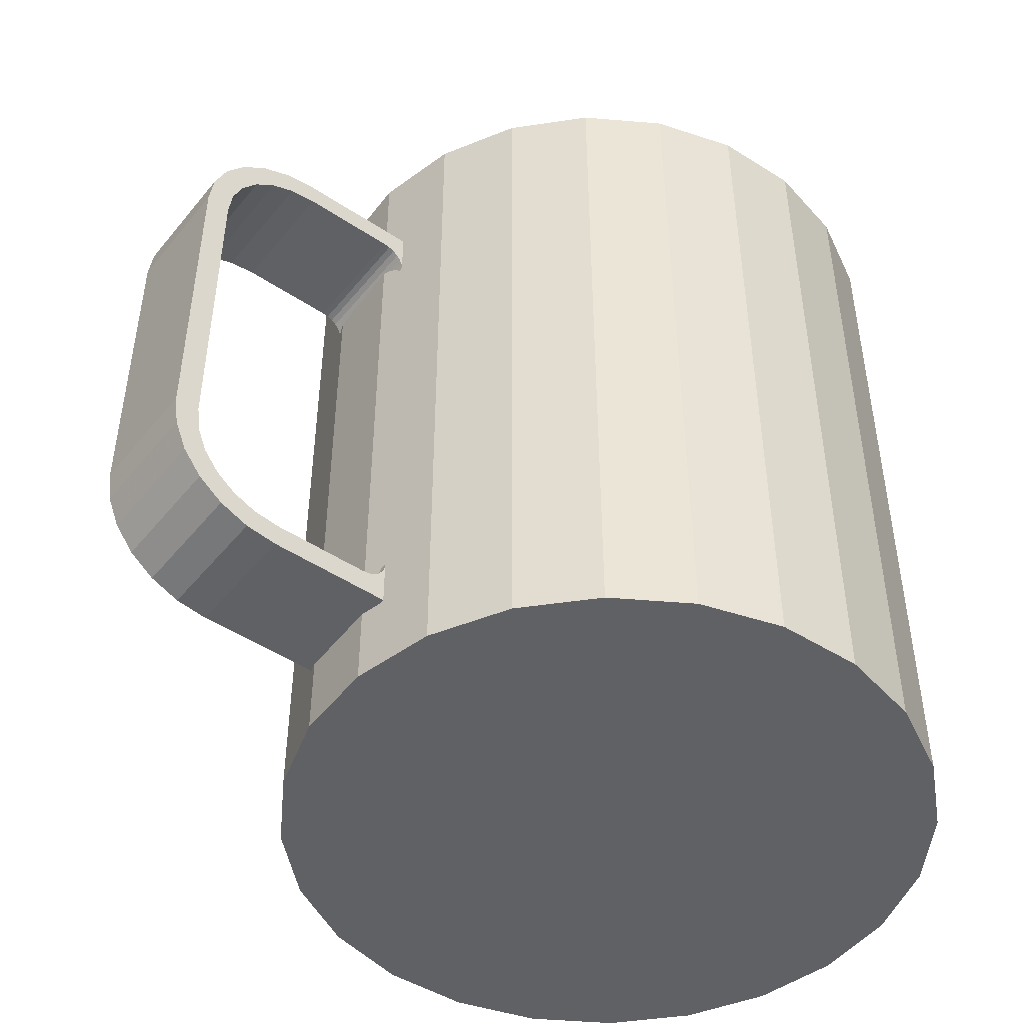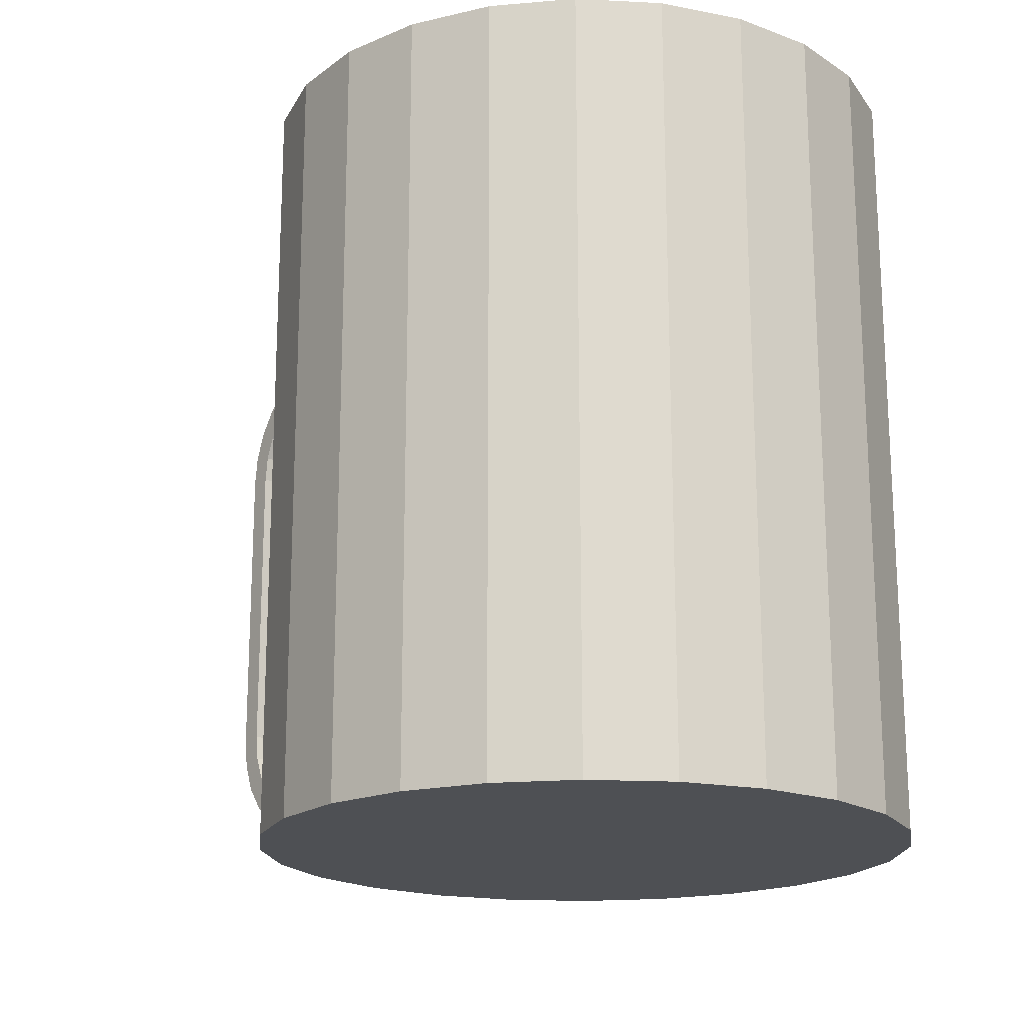
<metadata>
{"format":"obj","ext":"obj","renderer":"f3d","projection":"perspective","resolution":1024,"background":"white","views":[{"elev":-47.2,"azim":142.9,"up":"+Y"},{"elev":-18.5,"azim":-127.3,"up":"+Y"}]}
</metadata>
<code>
o mesh5.001_mesh5-geometry
o mesh4.001_mesh4-geometry
o mesh3.001_mesh3-geometry
o mesh2.001_mesh2-geometry
v 0.1483 0.197 -0.04545
v 0.1489 0.1653 -0.04545
v 0.1483 0.1606 -0.04545
v 0.1507 0.1697 -0.04545
v 0.1483 0.1606 0.04545
v 0.1483 0.197 0.04545
v 0.1536 0.1735 -0.04545
v 0.1489 0.1653 0.04545
v 0.2392 0.197 -0.04545
v 0.1574 0.1763 -0.04545
v 0.1507 0.1697 0.04545
v 0.2392 0.197 0.04545
v 0.1618 0.1782 -0.04545
v 0.1574 0.1763 0.04545
v 0.1536 0.1735 0.04545
v 0.1618 0.1782 0.04545
v 0.2627 0.1939 -0.04545
v 0.1665 0.1788 -0.04545
v 0.1665 0.1788 0.04545
v 0.2627 0.1939 0.04545
v 0.258 0.1762 -0.04545
v 0.238 0.1788 -0.04545
v 0.238 0.1788 0.04545
v 0.258 0.1762 0.04545
v 0.2847 0.1848 -0.04545
v 0.2755 0.1689 -0.04545
v 0.2755 0.1689 0.04545
v 0.2847 0.1848 0.04545
v 0.3035 0.1703 -0.04545
v 0.2905 0.1574 -0.04545
v 0.2905 0.1574 0.04545
v 0.3035 0.1703 0.04545
v 0.3179 0.1515 0.04545
v 0.3021 0.1423 -0.04545
v 0.3021 0.1423 0.04545
v 0.3179 0.1515 -0.04545
v 0.3093 0.1248 0.04545
v 0.3093 0.1248 -0.04545
v 0.327 0.1296 0.04545
v 0.3119 0.1049 0.04545
v 0.327 0.1296 -0.04545
v 0.327 -0.1599 0.04545
v 0.3119 0.1049 -0.04545
v 0.3179 -0.1818 0.04545
v 0.3301 0.1061 0.04545
v 0.3179 -0.1818 -0.04545
v 0.3301 -0.1364 0.04545
v 0.3119 -0.1352 -0.04545
v 0.3119 -0.1352 0.04545
v 0.3301 0.1061 -0.04545
v 0.327 -0.1599 -0.04545
v 0.3301 -0.1364 -0.04545
v 0.3093 -0.1551 0.04545
v 0.3093 -0.1551 -0.04545
v 0.3035 -0.2006 0.04545
v 0.3035 -0.2006 -0.04545
v 0.3021 -0.1726 0.04545
v 0.3021 -0.1726 -0.04545
v 0.2905 -0.1877 0.04545
v 0.2905 -0.1877 -0.04545
v 0.2847 -0.2151 -0.04545
v 0.2847 -0.2151 0.04545
v 0.2755 -0.1992 0.04545
v 0.2755 -0.1992 -0.04545
v 0.2627 -0.2242 -0.04545
v 0.2627 -0.2242 0.04545
v 0.258 -0.2064 0.04545
v 0.258 -0.2064 -0.04545
v 0.2392 -0.2273 -0.04545
v 0.2392 -0.2273 0.04545
v 0.238 -0.2091 0.04545
v 0.238 -0.2091 -0.04545
v 0.1483 -0.2273 -0.04545
v 0.1665 -0.2091 0.04545
v 0.1665 -0.2091 -0.04545
v 0.1483 -0.2273 0.04545
v 0.1618 -0.2085 -0.04545
v 0.1618 -0.2085 0.04545
v 0.1483 -0.1909 0.04545
v 0.1574 -0.2066 -0.04545
v 0.1574 -0.2066 0.04545
v 0.1483 -0.1909 -0.04545
v 0.1489 -0.1956 0.04545
v 0.1536 -0.2038 -0.04545
v 0.1536 -0.2038 0.04545
v 0.1489 -0.1956 -0.04545
v 0.1507 -0.2 0.04545
v 0.1507 -0.2 -0.04545
f 1 2 3
f 2 1 4
f 4 1 7
f 6 9 1
f 7 1 10
f 9 6 12
f 13 1 9
f 10 1 13
f 13 9 18
f 21 9 17
f 18 9 22
f 22 9 21
f 21 17 26
f 23 18 22
f 18 23 19
f 26 17 25
f 26 25 30
f 30 25 29
f 30 29 34
f 34 29 38
f 38 29 36
f 38 36 43
f 46 36 41
f 43 36 48
f 48 40 43
f 46 48 36
f 46 41 51
f 40 48 49
f 47 50 45
f 51 41 50
f 46 54 48
f 50 47 52
f 51 50 52
f 56 54 46
f 56 58 54
f 56 60 58
f 61 60 56
f 61 64 60
f 65 64 61
f 65 68 64
f 69 68 65
f 69 72 68
f 70 73 69
f 69 75 72
f 73 70 76
f 73 77 69
f 72 74 71
f 69 77 75
f 74 72 75
f 73 80 77
f 73 84 80
f 86 73 82
f 73 88 84
f 73 86 88
f 2 5 3
f 4 8 2
f 5 2 8
f 7 11 4
f 8 4 11
f 14 7 10
f 11 7 15
f 12 17 9
f 16 10 13
f 7 14 15
f 10 16 14
f 17 12 20
f 19 13 18
f 13 19 16
f 20 25 17
f 25 20 28
f 24 22 21
f 27 21 26
f 22 24 23
f 21 27 24
f 28 29 25
f 26 31 27
f 29 28 32
f 31 26 30
f 33 29 32
f 34 31 30
f 29 33 36
f 31 34 35
f 39 36 33
f 38 35 34
f 35 38 37
f 36 39 41
f 37 43 40
f 43 37 38
f 45 41 39
f 41 45 50
f 44 51 42
f 42 52 47
f 51 44 46
f 52 42 51
f 54 49 48
f 49 54 53
f 55 46 44
f 58 53 54
f 46 55 56
f 53 58 57
f 55 61 56
f 57 60 59
f 60 57 58
f 61 55 62
f 60 63 59
f 62 65 61
f 63 60 64
f 65 62 66
f 64 67 63
f 66 69 65
f 67 64 68
f 69 66 70
f 68 71 67
f 71 68 72
f 75 78 74
f 78 75 77
f 81 77 80
f 77 81 78
f 83 82 79
f 85 80 84
f 80 85 81
f 82 83 86
f 87 86 83
f 88 85 84
f 85 88 87
f 86 87 88
f 3 2 1
f 4 1 2
f 3 6 1
f 1 6 3
f 7 1 4
f 6 3 5
f 5 3 6
f 1 9 6
f 10 1 7
f 5 6 8
f 12 6 9
f 9 1 13
f 13 1 10
f 11 8 6
f 12 16 6
f 18 9 13
f 15 11 6
f 16 14 6
f 19 16 12
f 17 9 21
f 22 9 18
f 14 15 6
f 23 19 12
f 20 24 12
f 21 9 22
f 26 17 21
f 22 18 23
f 19 23 18
f 24 23 12
f 27 24 20
f 25 17 26
f 28 27 20
f 30 25 26
f 31 27 28
f 29 25 30
f 32 31 28
f 34 29 30
f 35 31 32
f 33 37 32
f 38 29 34
f 37 35 32
f 36 29 38
f 40 37 33
f 39 42 33
f 43 36 38
f 44 40 33
f 41 36 46
f 42 44 33
f 47 42 39
f 48 36 43
f 43 40 48
f 40 44 49
f 45 47 39
f 36 48 46
f 51 41 46
f 49 48 40
f 49 44 53
f 45 50 47
f 50 41 51
f 48 54 46
f 52 47 50
f 44 55 53
f 52 50 51
f 46 54 56
f 53 55 57
f 54 58 56
f 57 55 59
f 58 60 56
f 55 62 59
f 56 60 61
f 59 62 63
f 60 64 61
f 62 66 63
f 61 64 65
f 63 66 67
f 64 68 65
f 66 70 67
f 65 68 69
f 67 70 71
f 68 72 69
f 69 73 70
f 71 70 74
f 72 75 69
f 76 70 73
f 69 77 73
f 74 70 78
f 71 74 72
f 75 77 69
f 75 72 74
f 70 76 78
f 79 73 76
f 76 73 79
f 77 80 73
f 78 76 81
f 73 79 82
f 82 79 73
f 79 83 76
f 80 84 73
f 81 76 85
f 82 73 86
f 87 76 83
f 84 88 73
f 85 76 87
f 88 86 73
f 3 5 2
f 2 8 4
f 8 2 5
f 4 11 7
f 11 4 8
f 10 7 14
f 15 7 11
f 9 17 12
f 13 10 16
f 15 14 7
f 14 16 10
f 20 12 17
f 18 13 19
f 16 19 13
f 17 25 20
f 28 20 25
f 21 22 24
f 26 21 27
f 23 24 22
f 24 27 21
f 25 29 28
f 27 31 26
f 32 28 29
f 30 26 31
f 32 29 33
f 30 31 34
f 36 33 29
f 35 34 31
f 33 36 39
f 34 35 38
f 37 38 35
f 41 39 36
f 40 43 37
f 38 37 43
f 39 41 45
f 50 45 41
f 42 51 44
f 47 52 42
f 46 44 51
f 51 42 52
f 48 49 54
f 53 54 49
f 44 46 55
f 54 53 58
f 56 55 46
f 57 58 53
f 56 61 55
f 59 60 57
f 58 57 60
f 62 55 61
f 59 63 60
f 61 65 62
f 64 60 63
f 66 62 65
f 63 67 64
f 65 69 66
f 68 64 67
f 70 66 69
f 67 71 68
f 72 68 71
f 74 78 75
f 77 75 78
f 80 77 81
f 78 81 77
f 79 82 83
f 84 80 85
f 81 85 80
f 86 83 82
f 83 86 87
f 84 85 88
f 87 88 85
f 88 87 86
f 8 6 5
f 6 8 11
f 6 16 12
f 6 11 15
f 6 14 16
f 12 16 19
f 6 15 14
f 12 19 23
f 12 24 20
f 12 23 24
f 20 24 27
f 20 27 28
f 28 27 31
f 28 31 32
f 32 31 35
f 32 37 33
f 32 35 37
f 33 37 40
f 33 42 39
f 33 40 44
f 33 44 42
f 39 42 47
f 49 44 40
f 39 47 45
f 53 44 49
f 53 55 44
f 57 55 53
f 59 55 57
f 59 62 55
f 63 62 59
f 63 66 62
f 67 66 63
f 67 70 66
f 71 70 67
f 74 70 71
f 78 70 74
f 78 76 70
f 81 76 78
f 76 83 79
f 85 76 81
f 83 76 87
f 87 76 85
o mesh1.001_mesh1-geometry
v -0.05034 -0.2879 -0.2393
v -0.1752 -0.2879 -0.2266
v -0.1136 -0.2879 -0.2412
v 0.01028 -0.2879 -0.2212
v -0.1136 0.2879 -0.2412
v -0.05034 0.2879 -0.2393
v 0.01028 0.2879 -0.2212
v -0.2309 -0.2879 -0.1965
v -0.1752 0.2879 -0.2266
v 0.06414 0.2879 -0.1879
v 0.06414 -0.2879 -0.1879
v 0.002776 0.2879 -0.2044
v -0.2769 -0.2879 -0.1531
v -0.2309 0.2879 -0.1965
v -0.1117 0.2879 -0.2229
v 0.1076 -0.2879 -0.1419
v -0.05326 0.2879 -0.2212
v 0.05256 0.2879 -0.1737
v 0.1076 0.2879 -0.1419
v 0.002776 -0.2697 -0.2044
v 0.05256 -0.2697 -0.1737
v -0.3101 -0.2879 -0.09924
v -0.2769 0.2879 -0.1531
v -0.1687 0.2879 -0.2094
v -0.05326 -0.2697 -0.2212
v 0.1376 -0.2879 -0.08621
v 0.0927 0.2879 -0.1312
v -0.3101 0.2879 -0.09924
v -0.2201 0.2879 -0.1817
v -0.1117 -0.2697 -0.2229
v 0.1376 0.2879 -0.08621
v -0.1687 -0.2697 -0.2094
v -0.2201 -0.2697 -0.1817
v 0.0927 -0.2697 -0.1312
v -0.3283 -0.2879 -0.03862
v -0.3283 0.2879 -0.03862
v -0.2627 0.2879 -0.1415
v 0.1522 -0.2879 -0.02464
v -0.2627 -0.2697 -0.1415
v 0.1205 0.2879 -0.07969
v -0.2934 0.2879 -0.09173
v 0.1522 0.2879 -0.02464
v -0.2934 -0.2697 -0.09173
v 0.1205 -0.2697 -0.07969
v -0.3301 -0.2879 0.02464
v -0.3301 0.2879 0.02464
v -0.3102 0.2879 -0.0357
v 0.1504 -0.2879 0.03862
v 0.134 0.2879 -0.02277
v -0.3102 -0.2697 -0.0357
v 0.1504 0.2879 0.03862
v 0.134 -0.2697 -0.02277
v -0.3155 -0.2879 0.08621
v -0.3155 0.2879 0.08621
v -0.3119 0.2879 0.02277
v -0.3119 -0.2697 0.02277
v 0.1322 -0.2879 0.09924
v 0.1322 0.2879 0.0357
v -0.2984 0.2879 0.07969
v 0.1322 0.2879 0.09924
v 0.1322 -0.2697 0.0357
v 0.1155 0.2879 0.09173
v -0.2855 -0.2879 0.1419
v -0.2855 0.2879 0.1419
v -0.2706 0.2879 0.1312
v -0.2984 -0.2697 0.07969
v 0.09898 -0.2879 0.1531
v -0.2706 -0.2697 0.1312
v 0.08477 0.2879 0.1415
v 0.09898 0.2879 0.1531
v 0.1155 -0.2697 0.09173
v -0.2421 -0.2879 0.1879
v -0.2421 0.2879 0.1879
v -0.2305 0.2879 0.1737
v -0.2305 -0.2697 0.1737
v 0.05295 0.2879 0.1965
v 0.05295 -0.2879 0.1965
v 0.08477 -0.2697 0.1415
v 0.04222 0.2879 0.1817
v -0.1882 -0.2879 0.2212
v -0.1807 0.2879 0.2044
v 0.04222 -0.2697 0.1817
v -0.002751 0.2879 0.2266
v -0.009266 0.2879 0.2094
v -0.002751 -0.2879 0.2266
v -0.1882 0.2879 0.2212
v -0.1859 -0.2697 0.2014
v -0.009266 -0.2697 0.2094
v -0.009266 0.1536 0.2094
v -0.1276 -0.2879 0.2393
v -0.1247 0.2879 0.2212
v -0.1807 -0.2697 0.2044
v -0.06432 0.2879 0.2412
v -0.06619 0.2879 0.2229
v -0.06432 -0.2879 0.2412
v -0.1276 0.2879 0.2393
v 0.04428 -0.2697 0.1817
v -0.1284 -0.2697 0.2196
v -0.06816 0.1536 0.2224
v -0.06619 -0.2697 0.2229
v -0.1247 -0.2697 0.2212
v -0.2367 -0.2697 0.1689
v -0.06816 -0.2697 0.2224
v -0.1859 0.1536 0.2014
v 0.04428 0.1536 0.1817
v -0.1284 0.1536 0.2196
v 0.08881 -0.2697 0.141
v -0.2367 0.1536 0.1689
v -0.2773 -0.2697 0.1243
v 0.08881 0.1536 0.141
v 0.1213 -0.2697 0.09025
v -0.2773 0.1536 0.1243
v 0.1213 0.1536 0.09025
v -0.3051 -0.2697 0.07077
v 0.1396 -0.2697 0.03277
v 0.1396 0.1536 0.03277
v -0.3051 0.1536 0.07077
v -0.318 -0.2697 0.01187
v 0.1423 -0.2697 -0.02746
v 0.1423 0.1536 -0.02746
v -0.318 0.1536 0.01187
v -0.3152 -0.2697 -0.04836
v 0.1294 -0.2697 -0.08636
v 0.1294 0.1536 -0.08636
v -0.3152 0.1536 -0.04836
v -0.297 -0.2697 -0.1058
v 0.1016 -0.2697 -0.1399
v 0.1016 0.1536 -0.1399
v -0.297 0.1536 -0.1058
v -0.2645 -0.2697 -0.1566
v 0.061 -0.2697 -0.1844
v 0.061 0.1536 -0.1844
v -0.2645 0.1536 -0.1566
v -0.2199 -0.2697 -0.1973
v -0.2199 0.1536 -0.1973
v 0.01021 -0.2697 -0.2169
v -0.1664 -0.2697 -0.225
v -0.1664 0.1536 -0.225
v 0.01021 0.1536 -0.2169
v -0.04726 -0.2697 -0.2352
v -0.1075 -0.2697 -0.2379
v -0.1075 0.1536 -0.2379
v -0.04726 0.1536 -0.2352
f 89 90 91
f 90 89 92
f 90 92 96
f 96 92 99
f 96 99 101
f 101 99 104
f 101 104 110
f 110 104 114
f 110 114 123
f 123 114 126
f 123 126 133
f 133 126 136
f 133 136 141
f 141 136 145
f 141 145 151
f 151 145 155
f 151 155 160
f 160 155 165
f 160 165 168
f 168 165 173
f 168 173 178
f 178 173 183
f 91 90 89
f 92 89 90
f 96 92 90
f 99 92 96
f 93 94 97
f 95 97 94
f 98 100 95
f 101 99 96
f 103 97 95
f 100 105 95
f 106 100 98
f 104 99 101
f 97 103 102
f 105 103 95
f 107 106 98
f 110 104 101
f 112 102 103
f 115 106 107
f 114 104 110
f 111 102 117
f 117 102 112
f 108 120 113
f 109 121 108
f 119 115 107
f 123 114 110
f 116 111 125
f 125 111 117
f 118 113 120
f 121 120 108
f 127 121 109
f 122 127 109
f 128 115 119
f 126 114 123
f 124 116 129
f 129 116 125
f 131 127 122
f 130 128 119
f 133 126 123
f 135 124 129
f 132 131 122
f 137 128 130
f 136 126 133
f 134 124 135
f 138 131 132
f 139 137 130
f 141 136 133
f 143 134 135
f 140 138 132
f 146 137 139
f 145 136 141
f 142 134 147
f 147 134 143
f 144 138 140
f 150 146 139
f 151 145 141
f 153 142 147
f 149 144 140
f 148 150 139
f 155 145 151
f 152 142 153
f 154 144 149
f 157 150 148
f 160 155 151
f 162 152 153
f 156 154 159
f 159 154 149
f 158 157 148
f 165 155 160
f 161 152 162
f 163 156 166
f 166 156 159
f 167 157 158
f 164 167 158
f 168 165 160
f 169 161 162
f 170 163 166
f 172 167 164
f 173 165 168
f 174 161 169
f 175 163 170
f 171 172 164
f 178 173 168
f 179 174 169
f 176 175 170
f 182 172 171
f 183 173 178
f 184 174 179
f 180 175 176
f 175 185 176
f 175 176 186
f 176 185 175
f 186 176 175
f 181 184 171
f 171 184 182
f 182 184 179
f 189 180 176
f 190 185 175
f 175 185 190
f 186 176 191
f 191 176 186
f 187 194 177
f 188 189 176
f 190 195 185
f 185 195 190
f 177 192 193
f 194 192 177
f 197 195 190
f 190 195 197
f 192 196 193
f 197 199 195
f 195 199 197
f 193 196 198
f 202 199 197
f 197 199 202
f 196 200 198
f 198 200 201
f 202 203 199
f 199 203 202
f 200 205 201
f 206 203 202
f 202 203 206
f 201 205 204
f 206 207 203
f 203 207 206
f 205 209 204
f 210 207 206
f 206 207 210
f 204 209 208
f 210 211 207
f 207 211 210
f 209 213 208
f 214 211 210
f 210 211 214
f 208 213 212
f 214 215 211
f 211 215 214
f 213 217 212
f 218 215 214
f 214 215 218
f 212 217 216
f 218 219 215
f 215 219 218
f 217 221 216
f 222 219 218
f 218 219 222
f 216 221 220
f 222 224 219
f 219 224 222
f 221 223 220
f 225 224 222
f 222 224 225
f 220 223 227
f 225 228 224
f 224 228 225
f 223 226 227
f 228 225 229
f 229 225 228
f 227 226 231
f 230 231 226
f 91 93 90
f 89 94 91
f 92 95 89
f 97 90 93
f 93 91 94
f 94 89 95
f 95 92 98
f 90 97 96
f 99 98 92
f 102 96 97
f 99 104 98
f 96 102 101
f 107 98 104
f 105 108 100
f 100 108 105
f 100 109 106
f 106 109 100
f 111 101 102
f 103 113 105
f 105 113 103
f 104 114 107
f 108 105 113
f 113 105 108
f 109 100 108
f 108 100 109
f 109 115 106
f 106 115 109
f 110 101 116
f 111 116 101
f 112 118 103
f 103 118 112
f 113 103 118
f 118 103 113
f 119 107 114
f 115 109 122
f 122 109 115
f 116 124 110
f 117 120 112
f 112 120 117
f 118 112 120
f 120 112 118
f 114 126 119
f 122 128 115
f 115 128 122
f 123 110 124
f 125 121 117
f 117 121 125
f 120 117 121
f 121 117 120
f 130 119 126
f 121 125 127
f 127 125 121
f 128 122 132
f 132 122 128
f 124 134 123
f 131 125 129
f 129 125 131
f 126 136 130
f 125 131 127
f 127 131 125
f 132 137 128
f 128 137 132
f 133 123 134
f 138 129 135
f 135 129 138
f 129 138 131
f 131 138 129
f 139 130 136
f 137 132 140
f 140 132 137
f 134 142 133
f 135 144 138
f 138 144 135
f 136 145 139
f 140 146 137
f 137 146 140
f 141 133 142
f 144 135 143
f 143 135 144
f 148 139 145
f 146 140 149
f 149 140 146
f 142 152 141
f 154 143 147
f 147 143 154
f 143 154 144
f 144 154 143
f 145 155 148
f 149 150 146
f 146 150 149
f 151 141 152
f 156 147 153
f 153 147 156
f 147 156 154
f 154 156 147
f 158 148 155
f 150 149 159
f 159 149 150
f 152 161 151
f 153 163 156
f 156 163 153
f 159 157 150
f 150 157 159
f 158 155 164
f 160 151 161
f 163 153 162
f 162 153 163
f 157 159 166
f 166 159 157
f 165 164 155
f 160 161 168
f 169 163 162
f 162 163 169
f 170 157 166
f 166 157 170
f 157 170 167
f 167 170 157
f 164 165 171
f 174 168 161
f 163 169 175
f 175 169 163
f 176 167 170
f 170 167 176
f 173 171 165
f 167 177 172
f 172 177 167
f 168 174 178
f 175 169 180
f 180 169 175
f 177 167 176
f 176 167 177
f 171 173 181
f 176 172 177
f 177 172 176
f 184 178 174
f 179 180 169
f 169 180 179
f 185 177 176
f 176 177 185
f 187 176 177
f 177 176 187
f 183 181 173
f 172 188 182
f 182 188 172
f 188 172 176
f 176 172 188
f 178 184 183
f 180 179 189
f 189 179 180
f 186 192 175
f 175 192 186
f 177 185 193
f 193 185 177
f 176 187 191
f 191 187 176
f 181 183 184
f 189 182 188
f 188 182 189
f 182 189 179
f 179 189 182
f 175 196 190
f 190 196 175
f 191 194 186
f 186 194 191
f 192 186 194
f 194 186 192
f 196 175 192
f 192 175 196
f 195 193 185
f 185 193 195
f 194 191 187
f 187 191 194
f 196 197 190
f 190 197 196
f 193 195 198
f 198 195 193
f 197 196 200
f 200 196 197
f 195 201 198
f 198 201 195
f 201 195 199
f 199 195 201
f 200 202 197
f 197 202 200
f 199 204 201
f 201 204 199
f 202 200 205
f 205 200 202
f 204 199 203
f 203 199 204
f 205 206 202
f 202 206 205
f 203 208 204
f 204 208 203
f 206 205 209
f 209 205 206
f 208 203 207
f 207 203 208
f 209 210 206
f 206 210 209
f 207 212 208
f 208 212 207
f 210 209 213
f 213 209 210
f 212 207 211
f 211 207 212
f 213 214 210
f 210 214 213
f 211 216 212
f 212 216 211
f 214 213 217
f 217 213 214
f 216 211 215
f 215 211 216
f 217 218 214
f 214 218 217
f 215 220 216
f 216 220 215
f 218 217 221
f 221 217 218
f 220 215 219
f 219 215 220
f 223 218 221
f 221 218 223
f 218 223 222
f 222 223 218
f 224 220 219
f 219 220 224
f 226 222 223
f 223 222 226
f 220 224 227
f 227 224 220
f 222 226 225
f 225 226 222
f 228 227 224
f 224 227 228
f 230 225 226
f 226 225 230
f 227 228 231
f 231 228 227
f 225 230 229
f 229 230 225
f 229 231 228
f 228 231 229
f 231 229 230
f 230 229 231
f 97 94 93
f 94 97 95
f 95 100 98
f 95 97 103
f 95 105 100
f 98 100 106
f 102 103 97
f 95 103 105
f 98 106 107
f 103 102 112
f 107 106 115
f 117 102 111
f 112 102 117
f 107 115 119
f 125 111 116
f 117 111 125
f 119 115 128
f 129 116 124
f 125 116 129
f 119 128 130
f 129 124 135
f 130 128 137
f 135 124 134
f 130 137 139
f 135 134 143
f 139 137 146
f 147 134 142
f 143 134 147
f 139 146 150
f 147 142 153
f 139 150 148
f 153 142 152
f 148 150 157
f 153 152 162
f 148 157 158
f 162 152 161
f 158 157 167
f 158 167 164
f 162 161 169
f 164 167 172
f 169 161 174
f 164 172 171
f 169 174 179
f 171 172 182
f 179 174 184
f 171 184 181
f 182 184 171
f 179 184 182
f 90 93 91
f 91 94 89
f 89 95 92
f 93 90 97
f 94 91 93
f 95 89 94
f 98 92 95
f 96 97 90
f 92 98 99
f 97 96 102
f 98 104 99
f 101 102 96
f 104 98 107
f 102 101 111
f 107 114 104
f 116 101 110
f 101 116 111
f 114 107 119
f 110 124 116
f 119 126 114
f 124 110 123
f 126 119 130
f 123 134 124
f 130 136 126
f 134 123 133
f 136 130 139
f 133 142 134
f 139 145 136
f 142 133 141
f 145 139 148
f 141 152 142
f 148 155 145
f 152 141 151
f 155 148 158
f 151 161 152
f 164 155 158
f 161 151 160
f 155 164 165
f 168 161 160
f 171 165 164
f 161 168 174
f 165 171 173
f 178 174 168
f 181 173 171
f 174 178 184
f 173 181 183
f 183 184 178
f 184 183 181
f 113 120 108
f 108 121 109
f 120 113 118
f 108 120 121
f 109 121 127
f 109 127 122
f 122 127 131
f 122 131 132
f 132 131 138
f 132 138 140
f 140 138 144
f 140 144 149
f 149 144 154
f 159 154 156
f 149 154 159
f 166 156 163
f 159 156 166
f 166 163 170
f 170 163 175
f 170 175 176
f 176 175 180
f 176 180 189
f 177 194 187
f 176 189 188
f 193 192 177
f 177 192 194
f 193 196 192
f 198 196 193
f 198 200 196
f 201 200 198
f 201 205 200
f 204 205 201
f 204 209 205
f 208 209 204
f 208 213 209
f 212 213 208
f 212 217 213
f 216 217 212
f 216 221 217
f 220 221 216
f 220 223 221
f 227 223 220
f 227 226 223
f 231 226 227
f 226 231 230

</code>
